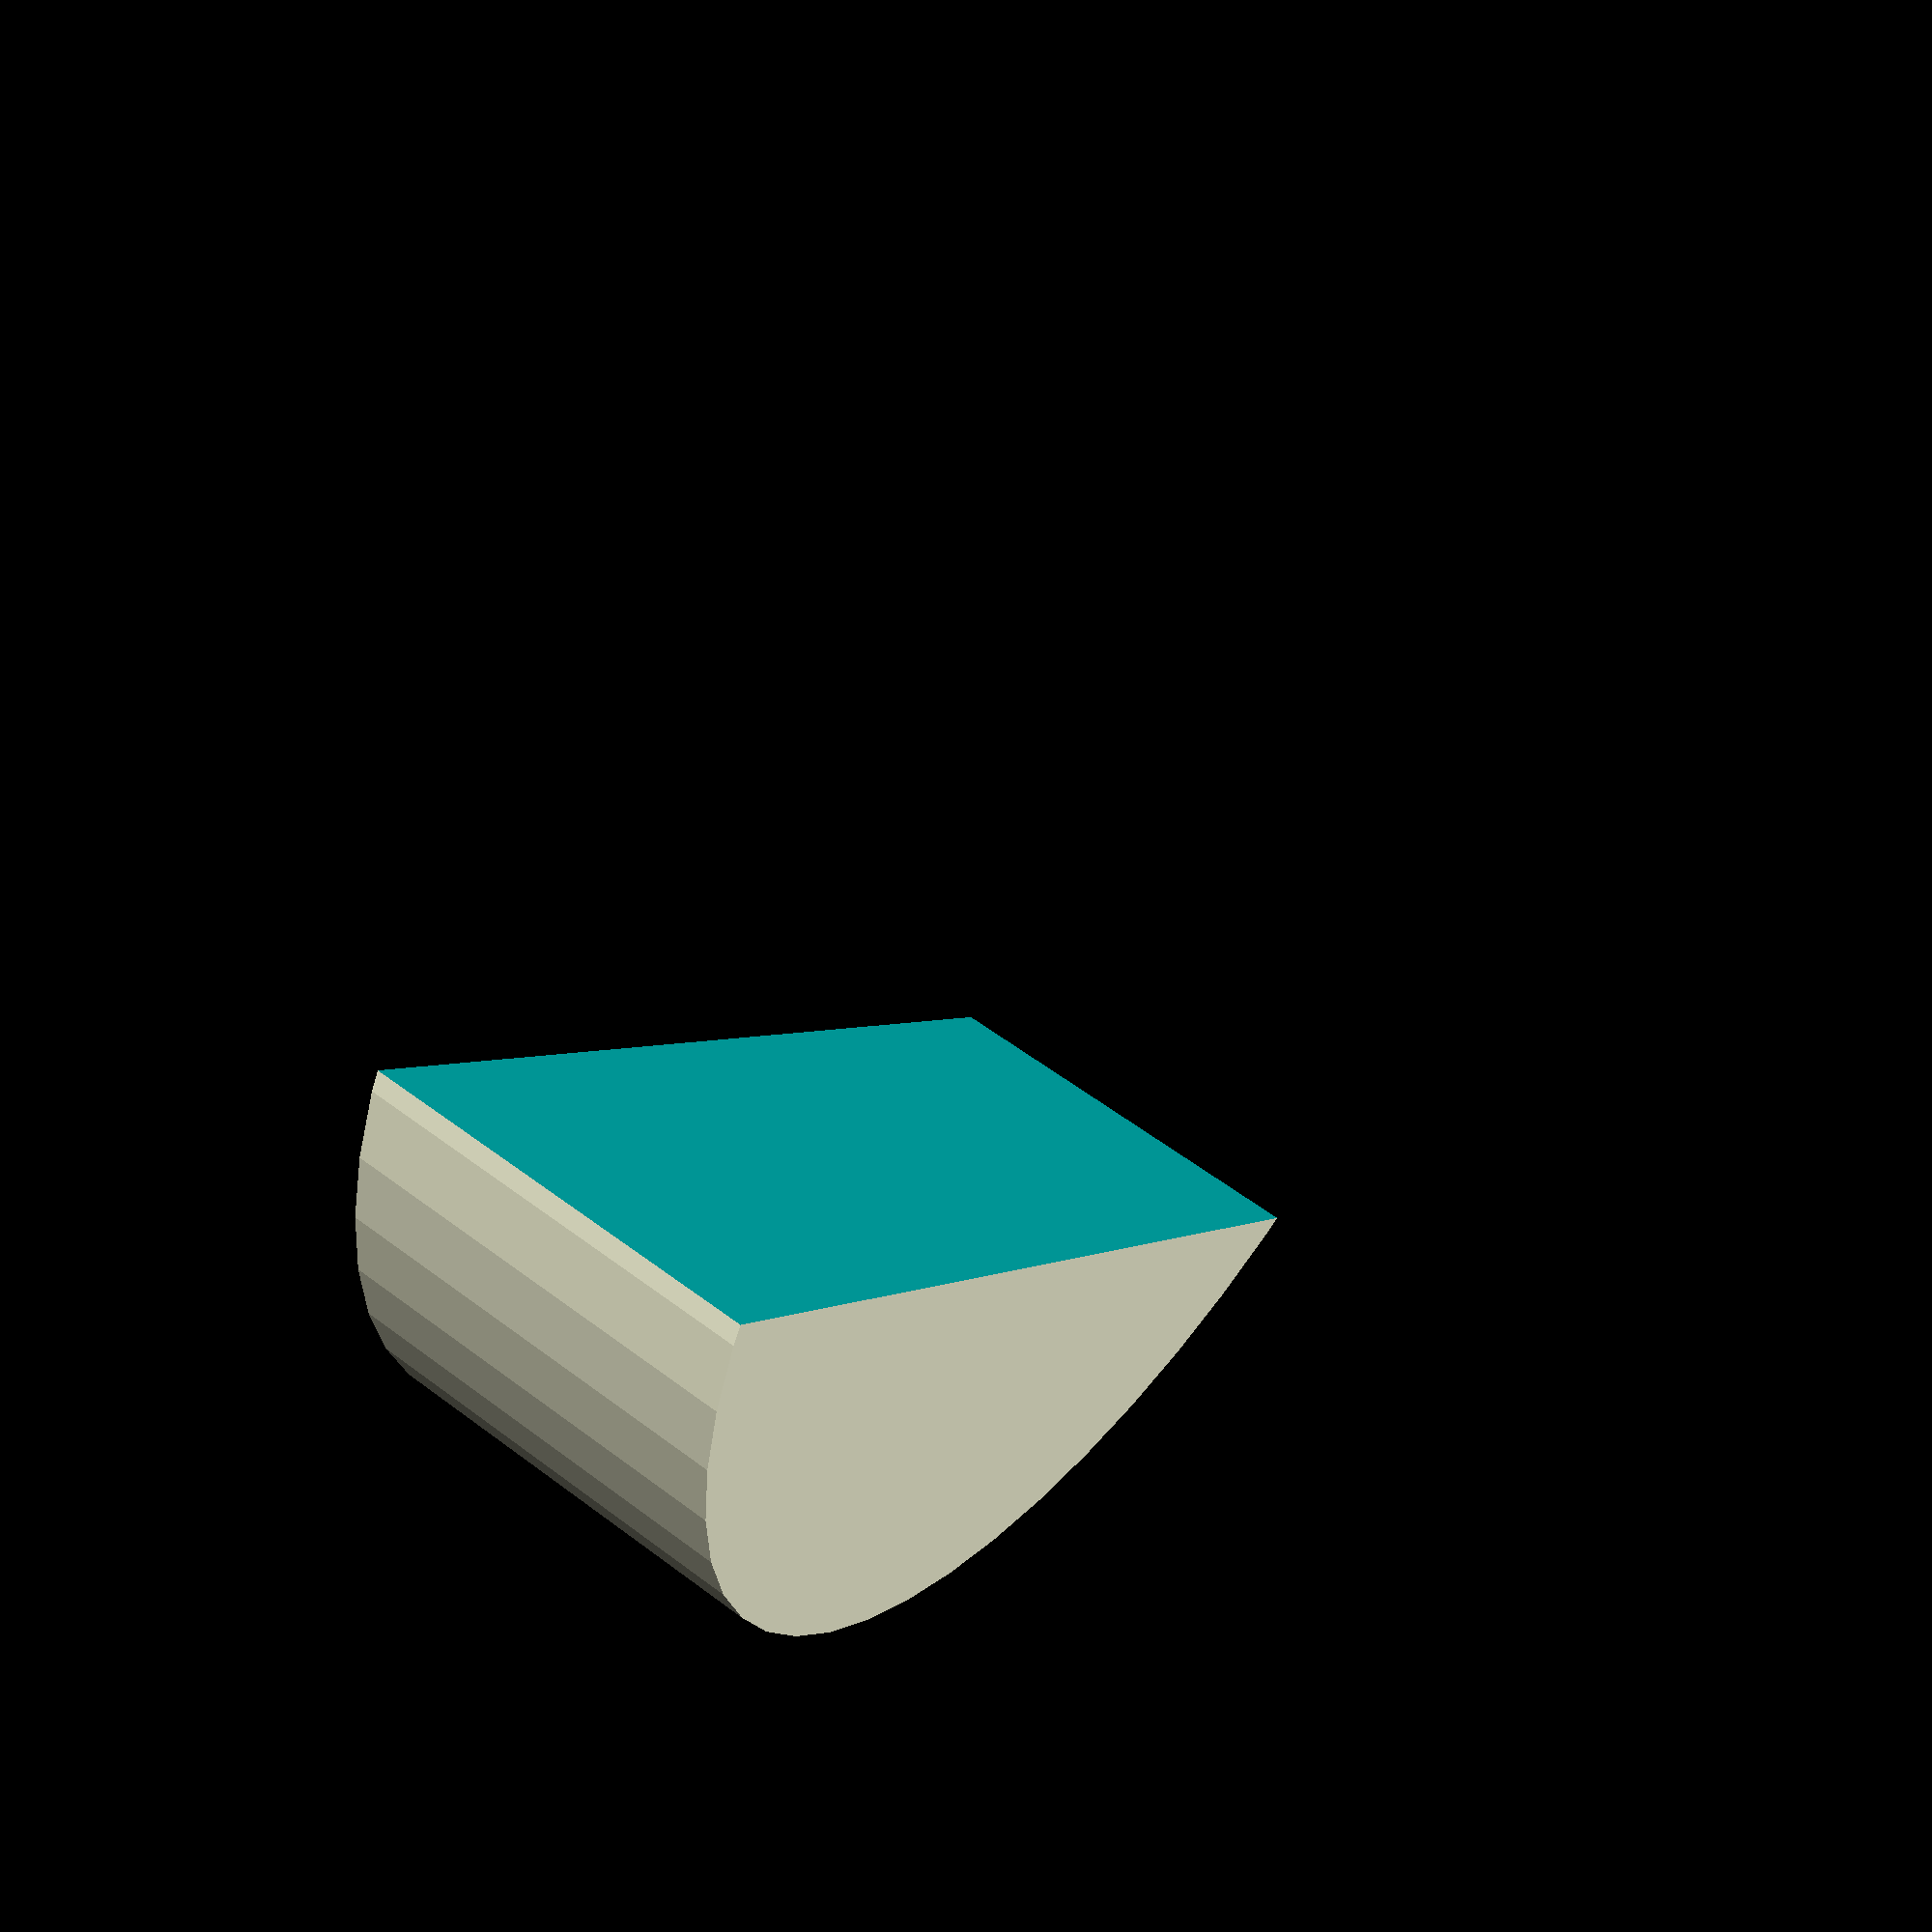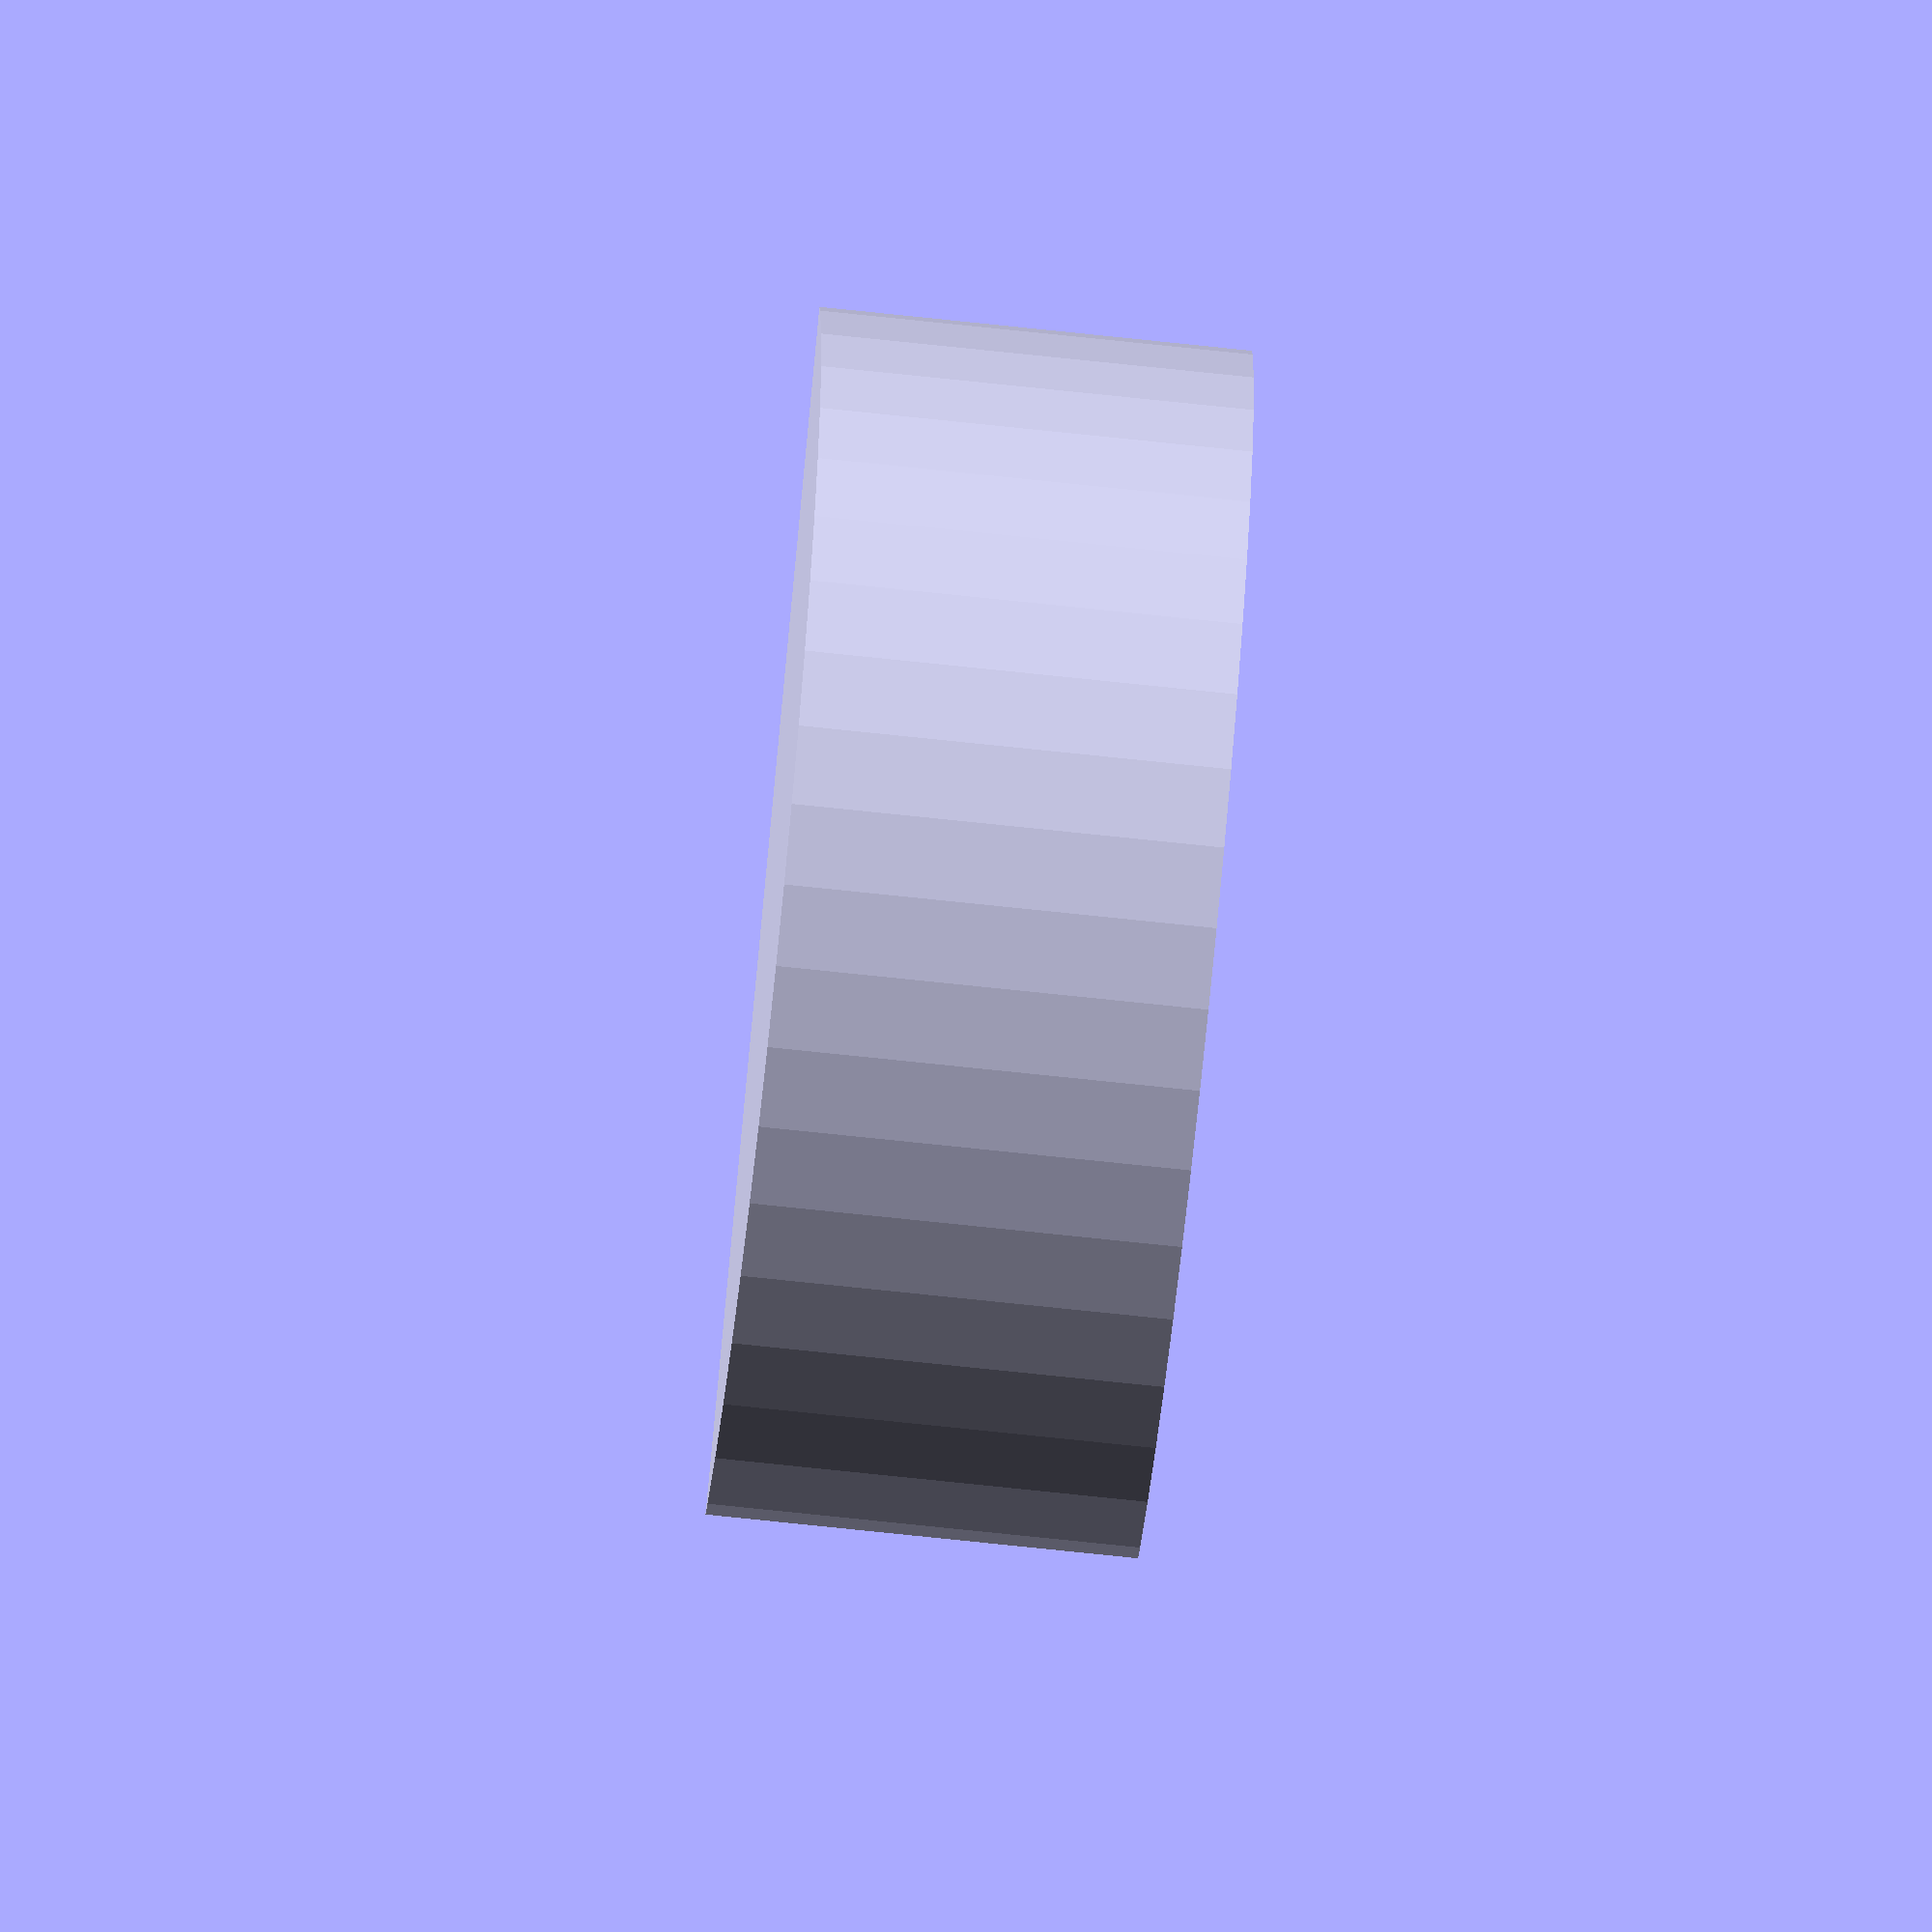
<openscad>
// Round Key

// Defaults

gRes = 50;
gNudge = 0.01;

module RoundKey(
	Dia,            // key diameter
	Slice,          // key slice removed
	Thick,          // key thickness
    Res = gRes,     // render resolution
	Nudge = gNudge) // render error compensation
	{
	difference()
		{
		cylinder(d = Dia, h = Thick, $fn = Res);
		translate([-Dia/2-Nudge,-1.5*Dia-2*Nudge+Slice,-Nudge])
		cube([Dia+2*Nudge,Dia+2*Nudge,Thick+2*Nudge]);
		}
	}

// Demo

RoundKey(30,20,10);//


</openscad>
<views>
elev=305.9 azim=225.1 roll=308.8 proj=p view=solid
elev=66.7 azim=147.7 roll=83.7 proj=o view=wireframe
</views>
